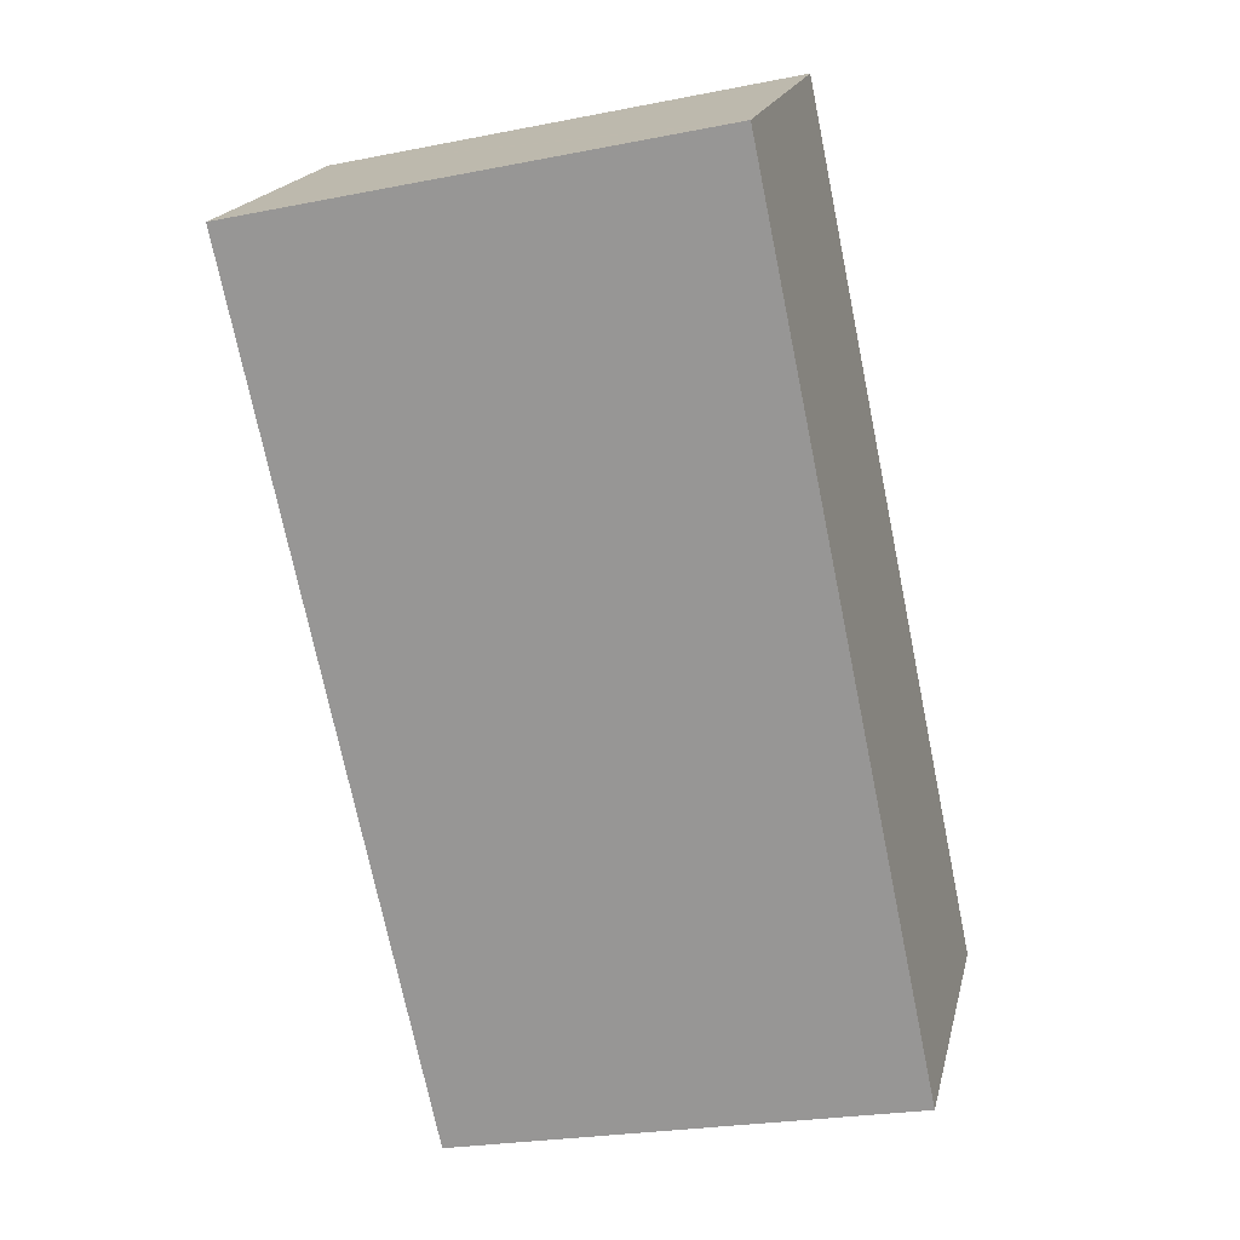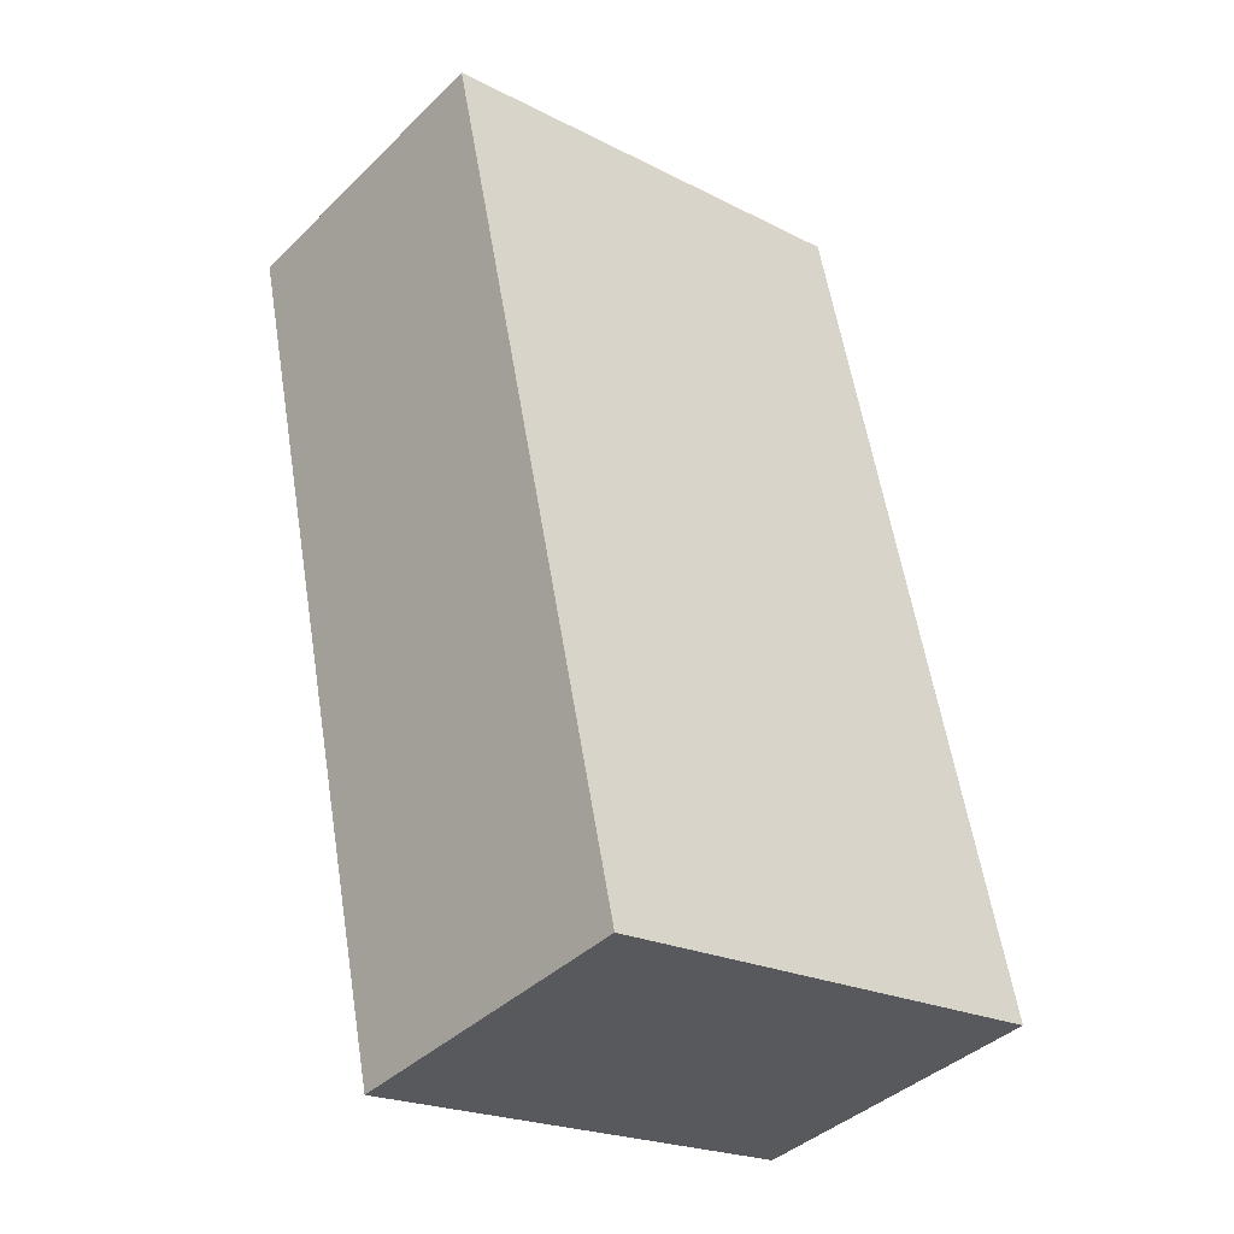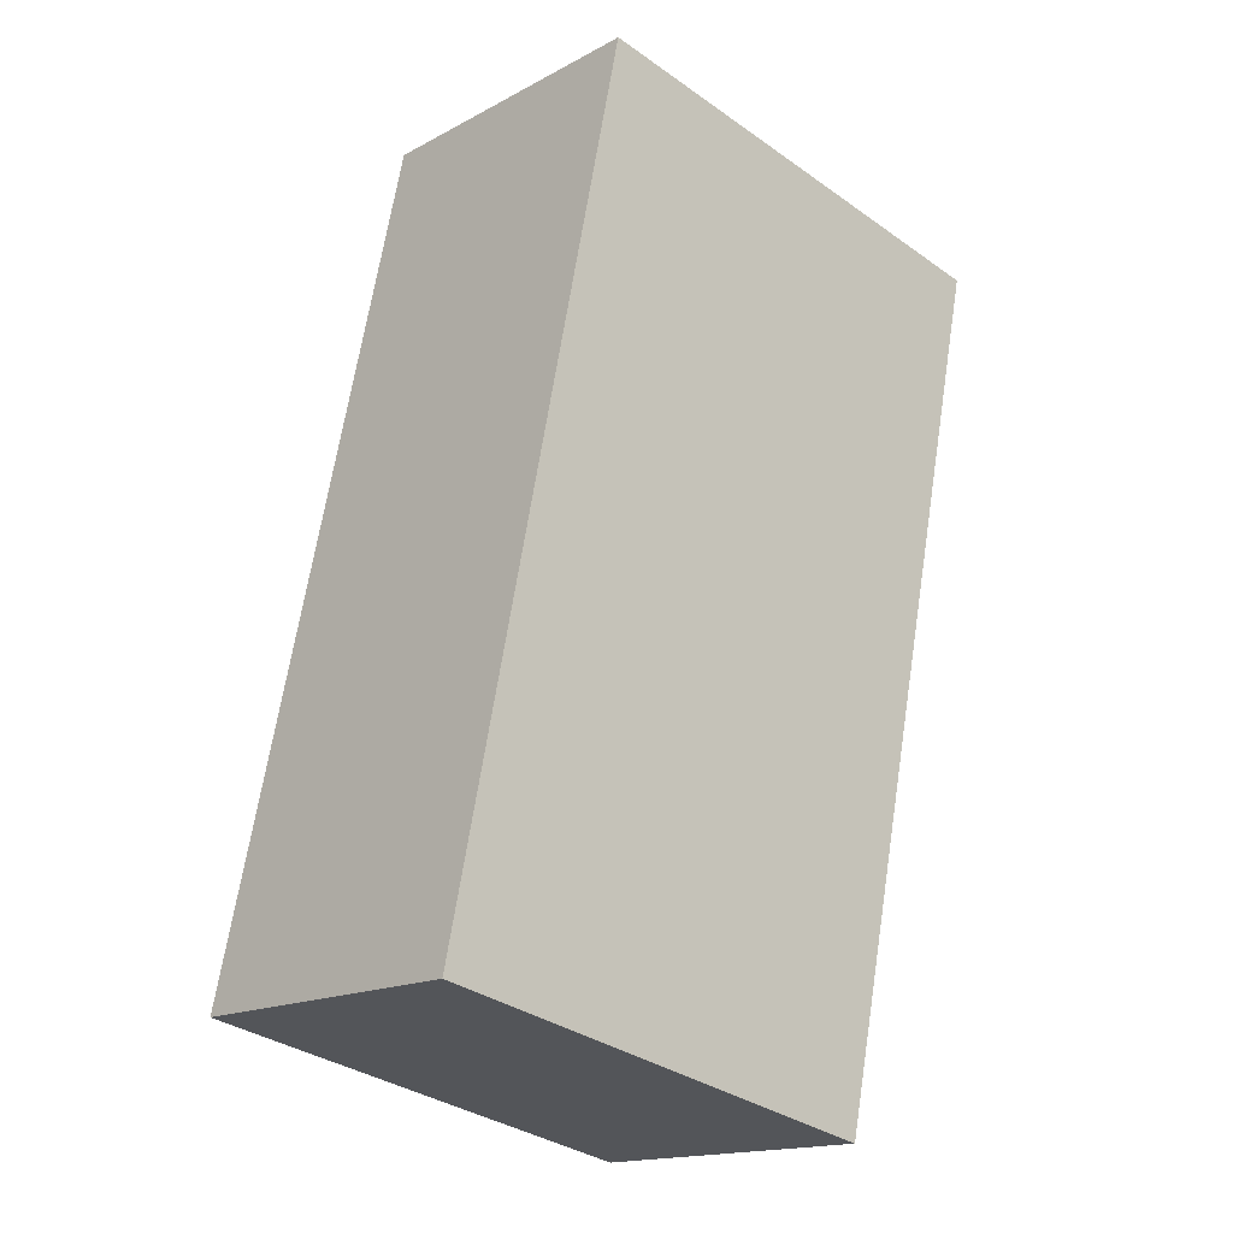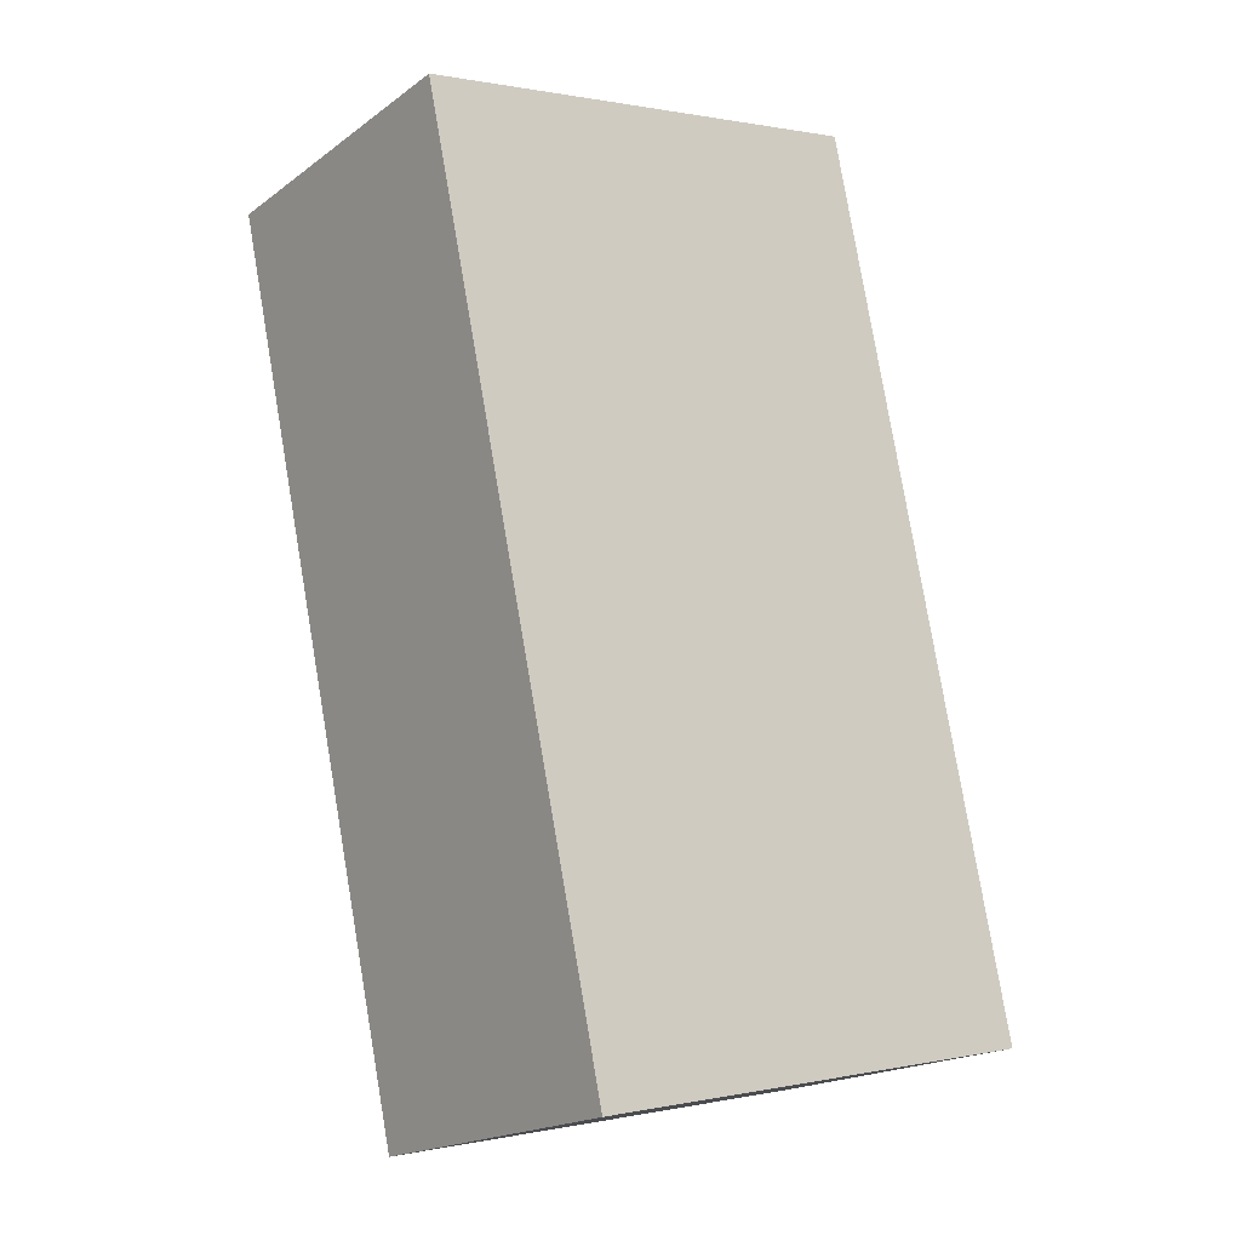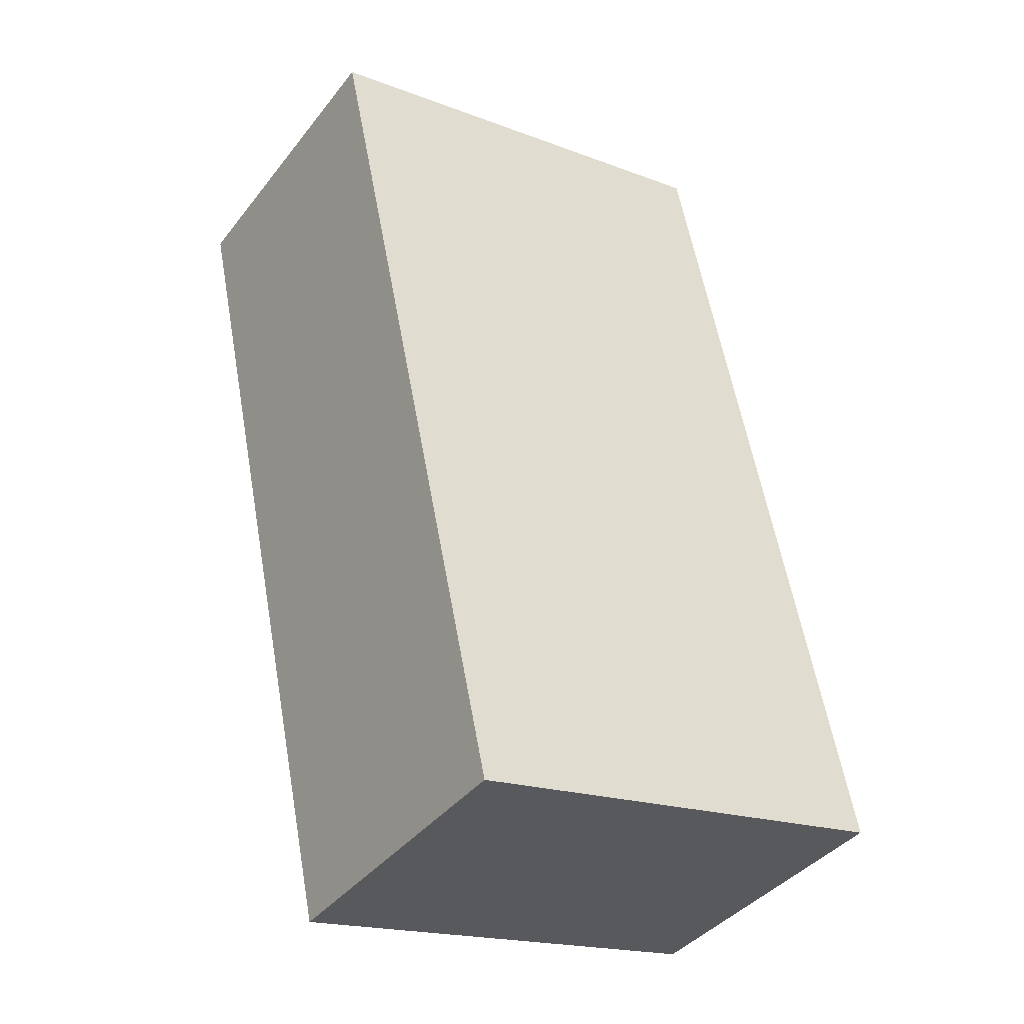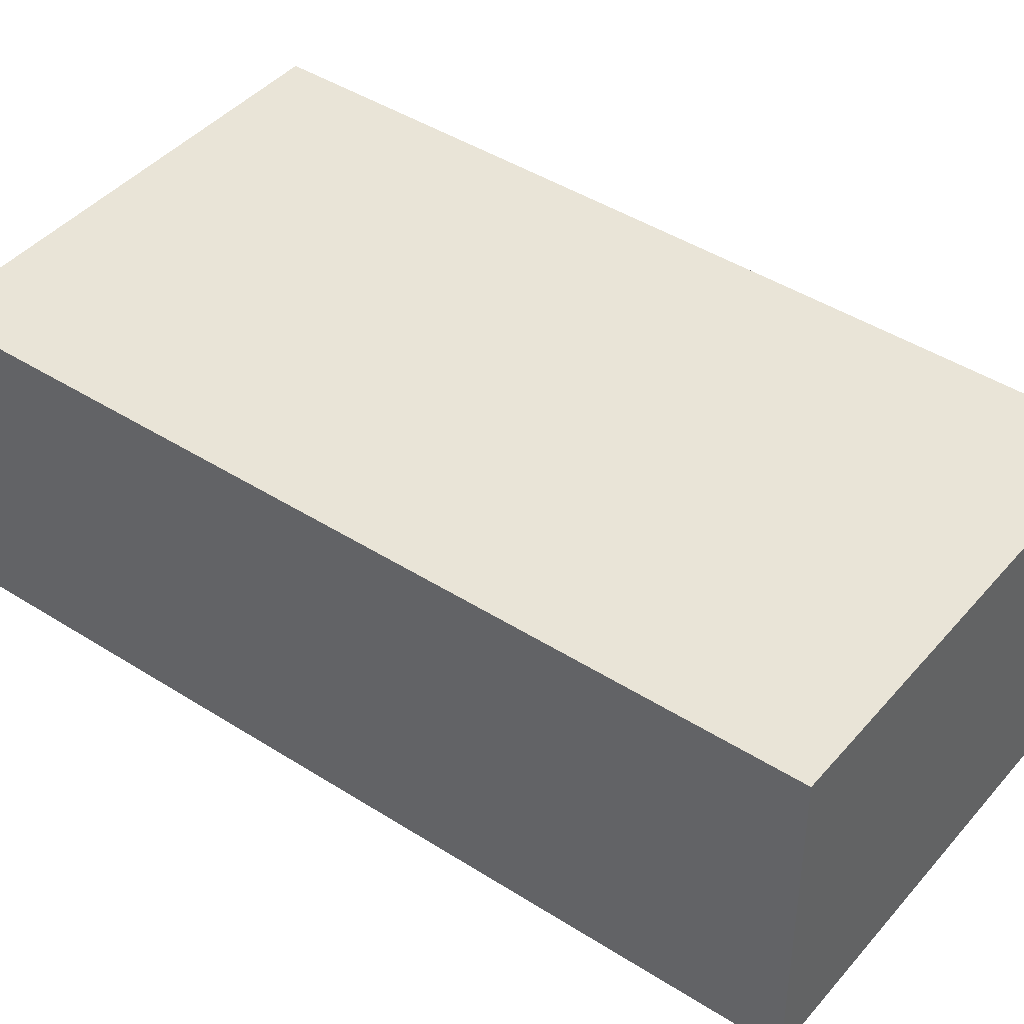
<metadata>
{"format":"obj","ext":"obj","renderer":"f3d","projection":"perspective","resolution":1024,"background":"white","views":[{"elev":19.0,"azim":-167.3,"up":"+Z"},{"elev":-40.3,"azim":139.7,"up":"+Z"},{"elev":-16.3,"azim":-42.4,"up":"+Z"},{"elev":-19.0,"azim":143.1,"up":"+Z"},{"elev":-39.7,"azim":146.0,"up":"+Z"},{"elev":43.0,"azim":139.3,"up":"+Y"}]}
</metadata>
<code>
v  0 5.468 3.348e-16
v  11.2 5.468 13.32
v  7.959 5.468 -1.72
v  3.324 5.468 15.01
v  3.142 5.468 15.04
v  11.2 -8.157e-16 13.32
v  7.959 1.053e-16 -1.72
v  0 0 0
v  3.142 -9.212e-16 15.04
v  3.324 -9.188e-16 15.01
g defaultobject
f 1 2 3
f 2 1 4
f 4 1 5
f 6 3 2
f 3 6 7
f 7 1 3
f 1 7 8
f 8 5 1
f 5 8 9
f 4 6 2
f 6 4 5
f 6 5 10
f 10 5 9
f 10 7 6
f 7 10 8
f 8 10 9

</code>
